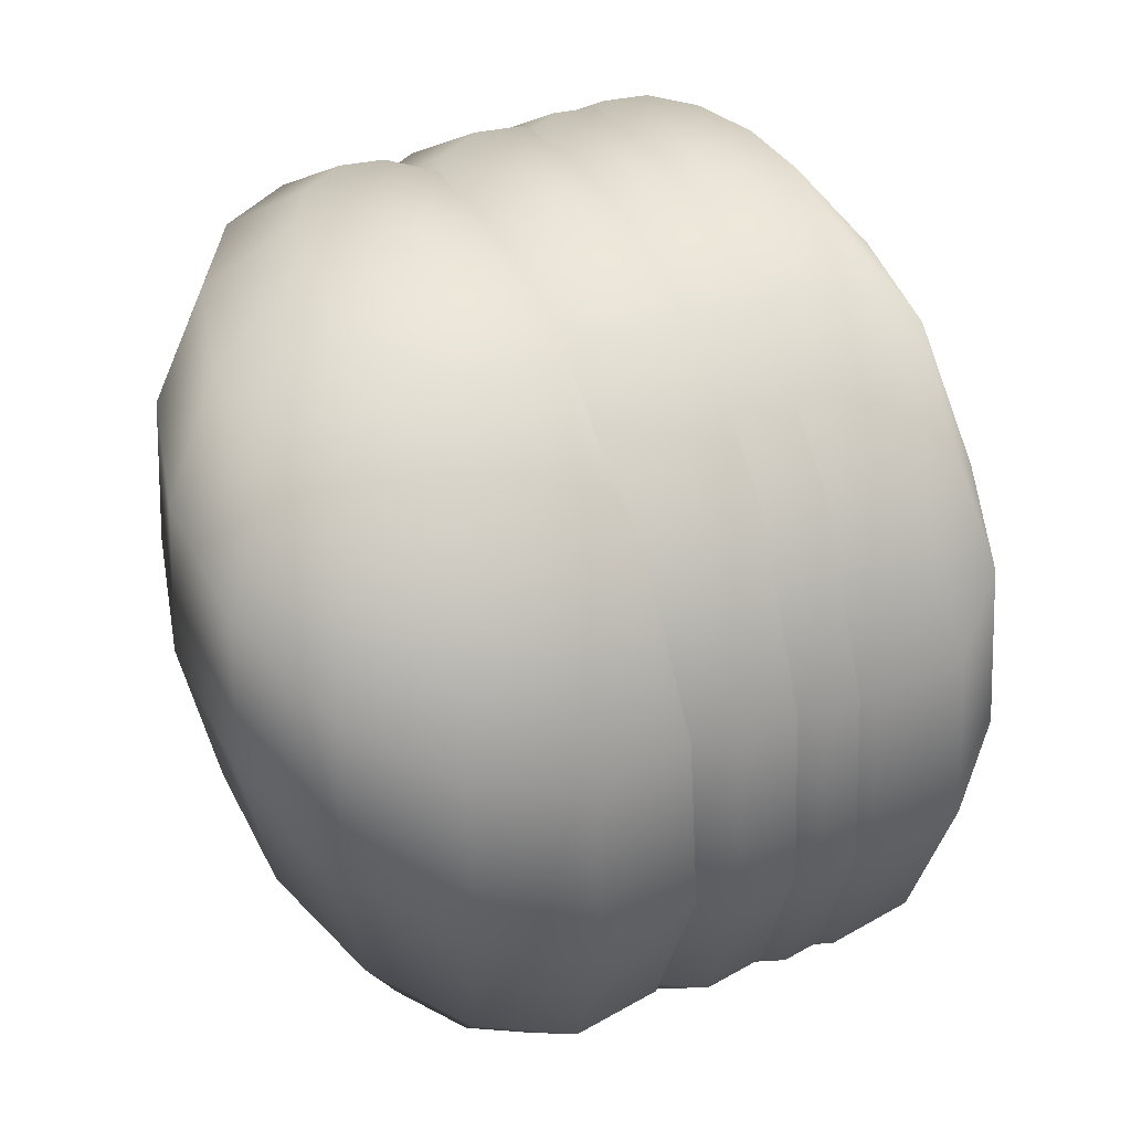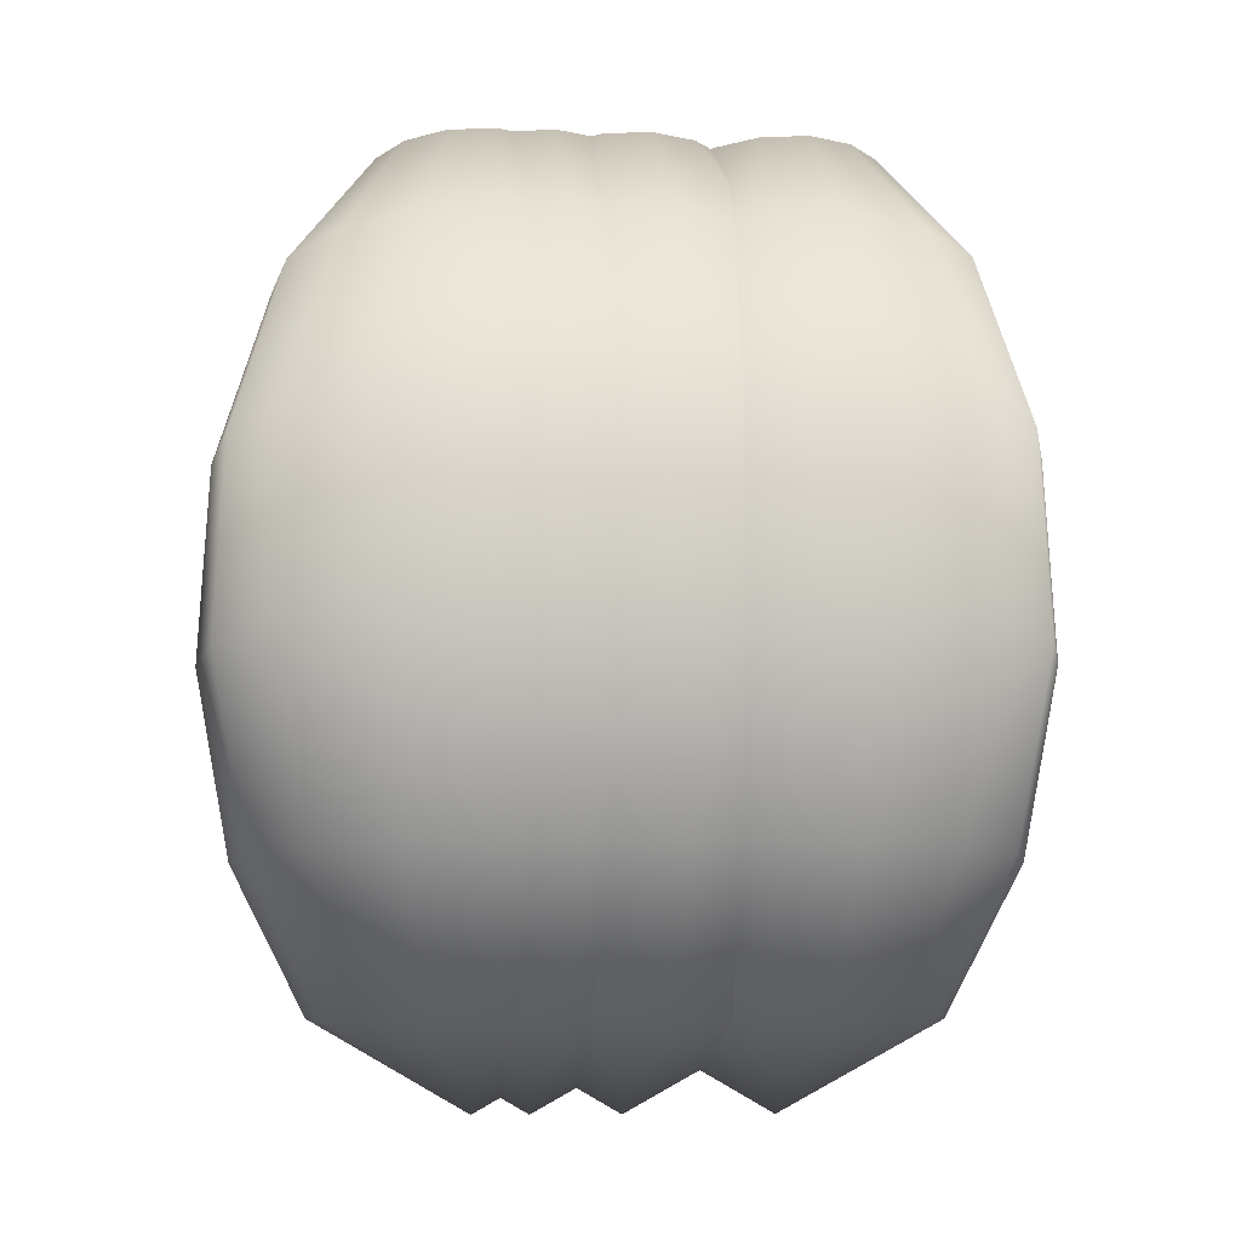
<metadata>
{"format":"obj","ext":"obj","renderer":"f3d","projection":"perspective","resolution":1024,"background":"white","views":[{"elev":41.1,"azim":65.5,"up":"+Z"},{"elev":-7.1,"azim":-95.0,"up":"+Z"}]}
</metadata>
<code>
g
v  -0.8322 6.305 23.09
v  -0.8322 11.6 21.09
v  -4.652 11.14 21.09
v  -7.812 9.85 21.09
v  -9.764 7.942 21.09
v  -10.17 5.751 21.09
v  -8.966 3.656 21.09
v  -6.353 2.019 21.09
v  -2.785 1.123 21.09
v  1.12 1.123 21.09
v  4.688 2.019 21.09
v  7.301 3.656 21.09
v  8.508 5.751 21.09
v  8.1 7.942 21.09
v  6.147 9.85 21.09
v  2.988 11.14 21.09
v  -0.8322 15.98 15.45
v  -7.812 15.15 15.45
v  -13.58 12.78 15.45
v  -17.15 9.296 15.45
v  -17.9 5.293 15.45
v  -15.69 1.465 15.45
v  -10.92 -1.526 15.45
v  -4.4 -3.163 15.45
v  2.735 -3.163 15.45
v  9.254 -1.526 15.45
v  14.03 1.465 15.45
v  16.23 5.293 15.45
v  15.49 9.296 15.45
v  11.92 12.78 15.45
v  6.147 15.15 15.45
v  -0.8322 18.69 7.135
v  -9.764 17.62 7.135
v  -17.15 14.59 7.135
v  -21.72 10.13 7.135
v  -22.67 5.01 7.135
v  -19.85 0.1114 7.135
v  -13.74 -3.716 7.135
v  -5.398 -5.812 7.135
v  3.734 -5.812 7.135
v  12.08 -3.716 7.135
v  18.19 0.1114 7.135
v  21.01 5.01 7.135
v  20.05 10.13 7.135
v  15.49 14.59 7.135
v  8.1 17.62 7.135
v  -0.8322 19.26 -2.414
v  -10.17 18.14 -2.414
v  -17.9 14.97 -2.414
v  -22.67 10.31 -2.414
v  -23.67 4.951 -2.414
v  -20.72 -0.1716 -2.414
v  -14.33 -4.174 -2.414
v  -5.607 -6.365 -2.414
v  3.942 -6.365 -2.414
v  12.67 -4.174 -2.414
v  19.06 -0.1716 -2.414
v  22.01 4.951 -2.414
v  21.01 10.31 -2.414
v  16.23 14.97 -2.414
v  8.508 18.14 -2.414
v  -0.8322 17.58 -11.55
v  -8.966 16.61 -11.55
v  -15.69 13.85 -11.55
v  -19.85 9.791 -11.55
v  -20.72 5.126 -11.55
v  -18.15 0.6652 -11.55
v  -12.59 -2.82 -11.55
v  -4.99 -4.728 -11.55
v  3.325 -4.728 -11.55
v  10.92 -2.82 -11.55
v  16.49 0.6652 -11.55
v  19.06 5.126 -11.55
v  18.19 9.791 -11.55
v  14.03 13.85 -11.55
v  7.301 16.61 -11.55
v  -0.8322 13.96 -18.68
v  -6.353 13.3 -18.68
v  -10.92 11.43 -18.68
v  -13.74 8.671 -18.68
v  -14.33 5.505 -18.68
v  -12.59 2.477 -18.68
v  -8.81 0.1114 -18.68
v  -3.654 -1.183 -18.68
v  1.99 -1.183 -18.68
v  7.145 0.1114 -18.68
v  10.92 2.477 -18.68
v  12.67 5.505 -18.68
v  12.08 8.671 -18.68
v  9.254 11.43 -18.68
v  4.688 13.3 -18.68
v  -0.8322 6.305 -23.09
g Sphere01
f 1 2 3
f 1 3 4
f 1 4 5
f 1 5 6
f 1 6 7
f 1 7 8
f 1 8 9
f 1 9 10
f 1 10 11
f 1 11 12
f 1 12 13
f 1 13 14
f 1 14 15
f 1 15 16
f 1 16 2
f 2 17 18
f 2 18 3
f 3 18 19
f 3 19 4
f 4 19 20
f 4 20 5
f 5 20 21
f 5 21 6
f 6 21 22
f 6 22 7
f 7 22 23
f 7 23 8
f 8 23 24
f 8 24 9
f 9 24 25
f 9 25 10
f 10 25 26
f 10 26 11
f 11 26 27
f 11 27 12
f 12 27 28
f 12 28 13
f 13 28 29
f 13 29 14
f 14 29 30
f 14 30 15
f 15 30 31
f 15 31 16
f 16 31 17
f 16 17 2
f 17 32 33
f 17 33 18
f 18 33 34
f 18 34 19
f 19 34 35
f 19 35 20
f 20 35 36
f 20 36 21
f 21 36 37
f 21 37 22
f 22 37 38
f 22 38 23
f 23 38 39
f 23 39 24
f 24 39 40
f 24 40 25
f 25 40 41
f 25 41 26
f 26 41 42
f 26 42 27
f 27 42 43
f 27 43 28
f 28 43 44
f 28 44 29
f 29 44 45
f 29 45 30
f 30 45 46
f 30 46 31
f 31 46 32
f 31 32 17
f 32 47 48
f 32 48 33
f 33 48 49
f 33 49 34
f 34 49 50
f 34 50 35
f 35 50 51
f 35 51 36
f 36 51 52
f 36 52 37
f 37 52 53
f 37 53 38
f 38 53 54
f 38 54 39
f 39 54 55
f 39 55 40
f 40 55 56
f 40 56 41
f 41 56 57
f 41 57 42
f 42 57 58
f 42 58 43
f 43 58 59
f 43 59 44
f 44 59 60
f 44 60 45
f 45 60 61
f 45 61 46
f 46 61 47
f 46 47 32
f 47 62 63
f 47 63 48
f 48 63 64
f 48 64 49
f 49 64 65
f 49 65 50
f 50 65 66
f 50 66 51
f 51 66 67
f 51 67 52
f 52 67 68
f 52 68 53
f 53 68 69
f 53 69 54
f 54 69 70
f 54 70 55
f 55 70 71
f 55 71 56
f 56 71 72
f 56 72 57
f 57 72 73
f 57 73 58
f 58 73 74
f 58 74 59
f 59 74 75
f 59 75 60
f 60 75 76
f 60 76 61
f 61 76 62
f 61 62 47
f 62 77 78
f 62 78 63
f 63 78 79
f 63 79 64
f 64 79 80
f 64 80 65
f 65 80 81
f 65 81 66
f 66 81 82
f 66 82 67
f 67 82 83
f 67 83 68
f 68 83 84
f 68 84 69
f 69 84 85
f 69 85 70
f 70 85 86
f 70 86 71
f 71 86 87
f 71 87 72
f 72 87 88
f 72 88 73
f 73 88 89
f 73 89 74
f 74 89 90
f 74 90 75
f 75 90 91
f 75 91 76
f 76 91 77
f 76 77 62
f 92 78 77
f 92 79 78
f 92 80 79
f 92 81 80
f 92 82 81
f 92 83 82
f 92 84 83
f 92 85 84
f 92 86 85
f 92 87 86
f 92 88 87
f 92 89 88
f 92 90 89
f 92 91 90
f 92 77 91
g
v  -0.8322 -7.879 23.09
v  -0.8322 -2.582 21.09
v  -4.652 -3.04 21.09
v  -7.812 -4.334 21.09
v  -9.764 -6.242 21.09
v  -10.17 -8.433 21.09
v  -8.966 -10.53 21.09
v  -6.353 -12.17 21.09
v  -2.785 -13.06 21.09
v  1.12 -13.06 21.09
v  4.688 -12.17 21.09
v  7.301 -10.53 21.09
v  8.508 -8.433 21.09
v  8.1 -6.242 21.09
v  6.147 -4.334 21.09
v  2.988 -3.04 21.09
v  -0.8322 1.8 15.45
v  -7.812 0.9632 15.45
v  -13.58 -1.403 15.45
v  -17.15 -4.888 15.45
v  -17.9 -8.891 15.45
v  -15.69 -12.72 15.45
v  -10.92 -15.71 15.45
v  -4.4 -17.35 15.45
v  2.735 -17.35 15.45
v  9.254 -15.71 15.45
v  14.03 -12.72 15.45
v  16.23 -8.891 15.45
v  15.49 -4.888 15.45
v  11.92 -1.403 15.45
v  6.147 0.9632 15.45
v  -0.8322 4.508 7.135
v  -9.764 3.437 7.135
v  -17.15 0.4095 7.135
v  -21.72 -4.051 7.135
v  -22.67 -9.174 7.135
v  -19.85 -14.07 7.135
v  -13.74 -17.9 7.135
v  -5.398 -20 7.135
v  3.734 -20 7.135
v  12.08 -17.9 7.135
v  18.19 -14.07 7.135
v  21.01 -9.174 7.135
v  20.05 -4.051 7.135
v  15.49 0.4095 7.135
v  8.1 3.437 7.135
v  -0.8322 5.074 -2.414
v  -10.17 3.954 -2.414
v  -17.9 0.7883 -2.414
v  -22.67 -3.876 -2.414
v  -23.67 -9.233 -2.414
v  -20.72 -14.36 -2.414
v  -14.33 -18.36 -2.414
v  -5.607 -20.55 -2.414
v  3.942 -20.55 -2.414
v  12.67 -18.36 -2.414
v  19.06 -14.36 -2.414
v  22.01 -9.233 -2.414
v  21.01 -3.876 -2.414
v  16.23 0.7883 -2.414
v  8.508 3.954 -2.414
v  -0.8322 3.401 -11.55
v  -8.966 2.425 -11.55
v  -15.69 -0.3316 -11.55
v  -19.85 -4.394 -11.55
v  -20.72 -9.058 -11.55
v  -18.15 -13.52 -11.55
v  -12.59 -17 -11.55
v  -4.99 -18.91 -11.55
v  3.325 -18.91 -11.55
v  10.92 -17 -11.55
v  16.49 -13.52 -11.55
v  19.06 -9.058 -11.55
v  18.19 -4.394 -11.55
v  14.03 -0.3316 -11.55
v  7.301 2.425 -11.55
v  -0.8322 -0.2235 -18.68
v  -6.353 -0.8854 -18.68
v  -10.92 -2.757 -18.68
v  -13.74 -5.514 -18.68
v  -14.33 -8.68 -18.68
v  -12.59 -11.71 -18.68
v  -8.81 -14.07 -18.68
v  -3.654 -15.37 -18.68
v  1.99 -15.37 -18.68
v  7.145 -14.07 -18.68
v  10.92 -11.71 -18.68
v  12.67 -8.68 -18.68
v  12.08 -5.514 -18.68
v  9.254 -2.757 -18.68
v  4.688 -0.8854 -18.68
v  -0.8322 -7.879 -23.09
g Sphere02
f 93 94 95
f 93 95 96
f 93 96 97
f 93 97 98
f 93 98 99
f 93 99 100
f 93 100 101
f 93 101 102
f 93 102 103
f 93 103 104
f 93 104 105
f 93 105 106
f 93 106 107
f 93 107 108
f 93 108 94
f 94 109 110
f 94 110 95
f 95 110 111
f 95 111 96
f 96 111 112
f 96 112 97
f 97 112 113
f 97 113 98
f 98 113 114
f 98 114 99
f 99 114 115
f 99 115 100
f 100 115 116
f 100 116 101
f 101 116 117
f 101 117 102
f 102 117 118
f 102 118 103
f 103 118 119
f 103 119 104
f 104 119 120
f 104 120 105
f 105 120 121
f 105 121 106
f 106 121 122
f 106 122 107
f 107 122 123
f 107 123 108
f 108 123 109
f 108 109 94
f 109 124 125
f 109 125 110
f 110 125 126
f 110 126 111
f 111 126 127
f 111 127 112
f 112 127 128
f 112 128 113
f 113 128 129
f 113 129 114
f 114 129 130
f 114 130 115
f 115 130 131
f 115 131 116
f 116 131 132
f 116 132 117
f 117 132 133
f 117 133 118
f 118 133 134
f 118 134 119
f 119 134 135
f 119 135 120
f 120 135 136
f 120 136 121
f 121 136 137
f 121 137 122
f 122 137 138
f 122 138 123
f 123 138 124
f 123 124 109
f 124 139 140
f 124 140 125
f 125 140 141
f 125 141 126
f 126 141 142
f 126 142 127
f 127 142 143
f 127 143 128
f 128 143 144
f 128 144 129
f 129 144 145
f 129 145 130
f 130 145 146
f 130 146 131
f 131 146 147
f 131 147 132
f 132 147 148
f 132 148 133
f 133 148 149
f 133 149 134
f 134 149 150
f 134 150 135
f 135 150 151
f 135 151 136
f 136 151 152
f 136 152 137
f 137 152 153
f 137 153 138
f 138 153 139
f 138 139 124
f 139 154 155
f 139 155 140
f 140 155 156
f 140 156 141
f 141 156 157
f 141 157 142
f 142 157 158
f 142 158 143
f 143 158 159
f 143 159 144
f 144 159 160
f 144 160 145
f 145 160 161
f 145 161 146
f 146 161 162
f 146 162 147
f 147 162 163
f 147 163 148
f 148 163 164
f 148 164 149
f 149 164 165
f 149 165 150
f 150 165 166
f 150 166 151
f 151 166 167
f 151 167 152
f 152 167 168
f 152 168 153
f 153 168 154
f 153 154 139
f 154 169 170
f 154 170 155
f 155 170 171
f 155 171 156
f 156 171 172
f 156 172 157
f 157 172 173
f 157 173 158
f 158 173 174
f 158 174 159
f 159 174 175
f 159 175 160
f 160 175 176
f 160 176 161
f 161 176 177
f 161 177 162
f 162 177 178
f 162 178 163
f 163 178 179
f 163 179 164
f 164 179 180
f 164 180 165
f 165 180 181
f 165 181 166
f 166 181 182
f 166 182 167
f 167 182 183
f 167 183 168
f 168 183 169
f 168 169 154
f 184 170 169
f 184 171 170
f 184 172 171
f 184 173 172
f 184 174 173
f 184 175 174
f 184 176 175
f 184 177 176
f 184 178 177
f 184 179 178
f 184 180 179
f 184 181 180
f 184 182 181
f 184 183 182
f 184 169 183
g
v  -0.8322 -0.711 23.09
v  -0.8322 4.587 21.09
v  -4.652 4.129 21.09
v  -7.812 2.834 21.09
v  -9.764 0.9261 21.09
v  -10.17 -1.265 21.09
v  -8.966 -3.36 21.09
v  -6.353 -4.997 21.09
v  -2.785 -5.893 21.09
v  1.12 -5.893 21.09
v  4.688 -4.997 21.09
v  7.301 -3.36 21.09
v  8.508 -1.265 21.09
v  8.1 0.9261 21.09
v  6.147 2.834 21.09
v  2.988 4.129 21.09
v  -0.8322 8.968 15.45
v  -7.812 8.132 15.45
v  -13.58 5.766 15.45
v  -17.15 2.28 15.45
v  -17.9 -1.723 15.45
v  -15.69 -5.551 15.45
v  -10.92 -8.542 15.45
v  -4.4 -10.18 15.45
v  2.735 -10.18 15.45
v  9.254 -8.542 15.45
v  14.03 -5.551 15.45
v  16.23 -1.723 15.45
v  15.49 2.28 15.45
v  11.92 5.766 15.45
v  6.147 8.132 15.45
v  -0.8322 11.68 7.135
v  -9.764 10.61 7.135
v  -17.15 7.578 7.135
v  -21.72 3.117 7.135
v  -22.67 -2.006 7.135
v  -19.85 -6.905 7.135
v  -13.74 -10.73 7.135
v  -5.398 -12.83 7.135
v  3.734 -12.83 7.135
v  12.08 -10.73 7.135
v  18.19 -6.905 7.135
v  21.01 -2.006 7.135
v  20.05 3.117 7.135
v  15.49 7.578 7.135
v  8.1 10.61 7.135
v  -0.8322 12.24 -2.414
v  -10.17 11.12 -2.414
v  -17.9 7.957 -2.414
v  -22.67 3.292 -2.414
v  -23.67 -2.065 -2.414
v  -20.72 -7.188 -2.414
v  -14.33 -11.19 -2.414
v  -5.607 -13.38 -2.414
v  3.942 -13.38 -2.414
v  12.67 -11.19 -2.414
v  19.06 -7.188 -2.414
v  22.01 -2.065 -2.414
v  21.01 3.292 -2.414
v  16.23 7.957 -2.414
v  8.508 11.12 -2.414
v  -0.8322 10.57 -11.55
v  -8.966 9.594 -11.55
v  -15.69 6.837 -11.55
v  -19.85 2.775 -11.55
v  -20.72 -1.89 -11.55
v  -18.15 -6.351 -11.55
v  -12.59 -9.837 -11.55
v  -4.99 -11.74 -11.55
v  3.325 -11.74 -11.55
v  10.92 -9.837 -11.55
v  16.49 -6.351 -11.55
v  19.06 -1.89 -11.55
v  18.19 2.775 -11.55
v  14.03 6.837 -11.55
v  7.301 9.594 -11.55
v  -0.8322 6.945 -18.68
v  -6.353 6.283 -18.68
v  -10.92 4.412 -18.68
v  -13.74 1.655 -18.68
v  -14.33 -1.511 -18.68
v  -12.59 -4.539 -18.68
v  -8.81 -6.905 -18.68
v  -3.654 -8.2 -18.68
v  1.99 -8.2 -18.68
v  7.145 -6.905 -18.68
v  10.92 -4.539 -18.68
v  12.67 -1.511 -18.68
v  12.08 1.655 -18.68
v  9.254 4.412 -18.68
v  4.688 6.283 -18.68
v  -0.8322 -0.711 -23.09
g Sphere03
f 185 186 187
f 185 187 188
f 185 188 189
f 185 189 190
f 185 190 191
f 185 191 192
f 185 192 193
f 185 193 194
f 185 194 195
f 185 195 196
f 185 196 197
f 185 197 198
f 185 198 199
f 185 199 200
f 185 200 186
f 186 201 202
f 186 202 187
f 187 202 203
f 187 203 188
f 188 203 204
f 188 204 189
f 189 204 205
f 189 205 190
f 190 205 206
f 190 206 191
f 191 206 207
f 191 207 192
f 192 207 208
f 192 208 193
f 193 208 209
f 193 209 194
f 194 209 210
f 194 210 195
f 195 210 211
f 195 211 196
f 196 211 212
f 196 212 197
f 197 212 213
f 197 213 198
f 198 213 214
f 198 214 199
f 199 214 215
f 199 215 200
f 200 215 201
f 200 201 186
f 201 216 217
f 201 217 202
f 202 217 218
f 202 218 203
f 203 218 219
f 203 219 204
f 204 219 220
f 204 220 205
f 205 220 221
f 205 221 206
f 206 221 222
f 206 222 207
f 207 222 223
f 207 223 208
f 208 223 224
f 208 224 209
f 209 224 225
f 209 225 210
f 210 225 226
f 210 226 211
f 211 226 227
f 211 227 212
f 212 227 228
f 212 228 213
f 213 228 229
f 213 229 214
f 214 229 230
f 214 230 215
f 215 230 216
f 215 216 201
f 216 231 232
f 216 232 217
f 217 232 233
f 217 233 218
f 218 233 234
f 218 234 219
f 219 234 235
f 219 235 220
f 220 235 236
f 220 236 221
f 221 236 237
f 221 237 222
f 222 237 238
f 222 238 223
f 223 238 239
f 223 239 224
f 224 239 240
f 224 240 225
f 225 240 241
f 225 241 226
f 226 241 242
f 226 242 227
f 227 242 243
f 227 243 228
f 228 243 244
f 228 244 229
f 229 244 245
f 229 245 230
f 230 245 231
f 230 231 216
f 231 246 247
f 231 247 232
f 232 247 248
f 232 248 233
f 233 248 249
f 233 249 234
f 234 249 250
f 234 250 235
f 235 250 251
f 235 251 236
f 236 251 252
f 236 252 237
f 237 252 253
f 237 253 238
f 238 253 254
f 238 254 239
f 239 254 255
f 239 255 240
f 240 255 256
f 240 256 241
f 241 256 257
f 241 257 242
f 242 257 258
f 242 258 243
f 243 258 259
f 243 259 244
f 244 259 260
f 244 260 245
f 245 260 246
f 245 246 231
f 246 261 262
f 246 262 247
f 247 262 263
f 247 263 248
f 248 263 264
f 248 264 249
f 249 264 265
f 249 265 250
f 250 265 266
f 250 266 251
f 251 266 267
f 251 267 252
f 252 267 268
f 252 268 253
f 253 268 269
f 253 269 254
f 254 269 270
f 254 270 255
f 255 270 271
f 255 271 256
f 256 271 272
f 256 272 257
f 257 272 273
f 257 273 258
f 258 273 274
f 258 274 259
f 259 274 275
f 259 275 260
f 260 275 261
f 260 261 246
f 276 262 261
f 276 263 262
f 276 264 263
f 276 265 264
f 276 266 265
f 276 267 266
f 276 268 267
f 276 269 268
f 276 270 269
f 276 271 270
f 276 272 271
f 276 273 272
f 276 274 273
f 276 275 274
f 276 261 275
g
v  -0.8322 3.583 23.09
v  -0.8322 8.881 21.09
v  -4.652 8.423 21.09
v  -7.812 7.128 21.09
v  -9.764 5.221 21.09
v  -10.17 3.03 21.09
v  -8.966 0.9346 21.09
v  -6.353 -0.7025 21.09
v  -2.785 -1.598 21.09
v  1.12 -1.598 21.09
v  4.688 -0.7025 21.09
v  7.301 0.9346 21.09
v  8.508 3.03 21.09
v  8.1 5.221 21.09
v  6.147 7.128 21.09
v  2.988 8.423 21.09
v  -0.8322 13.26 15.45
v  -7.812 12.43 15.45
v  -13.58 10.06 15.45
v  -17.15 6.575 15.45
v  -17.9 2.572 15.45
v  -15.69 -1.256 15.45
v  -10.92 -4.247 15.45
v  -4.4 -5.884 15.45
v  2.735 -5.884 15.45
v  9.254 -4.247 15.45
v  14.03 -1.256 15.45
v  16.23 2.572 15.45
v  15.49 6.575 15.45
v  11.92 10.06 15.45
v  6.147 12.43 15.45
v  -0.8322 15.97 7.135
v  -9.764 14.9 7.135
v  -17.15 11.87 7.135
v  -21.72 7.411 7.135
v  -22.67 2.289 7.135
v  -19.85 -2.61 7.135
v  -13.74 -6.438 7.135
v  -5.398 -8.533 7.135
v  3.734 -8.533 7.135
v  12.08 -6.438 7.135
v  18.19 -2.61 7.135
v  21.01 2.289 7.135
v  20.05 7.411 7.135
v  15.49 11.87 7.135
v  8.1 14.9 7.135
v  -0.8322 16.54 -2.414
v  -10.17 15.42 -2.414
v  -17.9 12.25 -2.414
v  -22.67 7.586 -2.414
v  -23.67 2.229 -2.414
v  -20.72 -2.893 -2.414
v  -14.33 -6.896 -2.414
v  -5.607 -9.087 -2.414
v  3.942 -9.087 -2.414
v  12.67 -6.896 -2.414
v  19.06 -2.893 -2.414
v  22.01 2.229 -2.414
v  21.01 7.586 -2.414
v  16.23 12.25 -2.414
v  8.508 15.42 -2.414
v  -0.8322 14.86 -11.55
v  -8.966 13.89 -11.55
v  -15.69 11.13 -11.55
v  -19.85 7.069 -11.55
v  -20.72 2.404 -11.55
v  -18.15 -2.056 -11.55
v  -12.59 -5.542 -11.55
v  -4.99 -7.45 -11.55
v  3.325 -7.45 -11.55
v  10.92 -5.542 -11.55
v  16.49 -2.056 -11.55
v  19.06 2.404 -11.55
v  18.19 7.069 -11.55
v  14.03 11.13 -11.55
v  7.301 13.89 -11.55
v  -0.8322 11.24 -18.68
v  -6.353 10.58 -18.68
v  -10.92 8.706 -18.68
v  -13.74 5.949 -18.68
v  -14.33 2.783 -18.68
v  -12.59 -0.2445 -18.68
v  -8.81 -2.61 -18.68
v  -3.654 -3.905 -18.68
v  1.99 -3.905 -18.68
v  7.145 -2.61 -18.68
v  10.92 -0.2445 -18.68
v  12.67 2.783 -18.68
v  12.08 5.949 -18.68
v  9.254 8.706 -18.68
v  4.688 10.58 -18.68
v  -0.8322 3.583 -23.09
g Sphere04
f 277 278 279
f 277 279 280
f 277 280 281
f 277 281 282
f 277 282 283
f 277 283 284
f 277 284 285
f 277 285 286
f 277 286 287
f 277 287 288
f 277 288 289
f 277 289 290
f 277 290 291
f 277 291 292
f 277 292 278
f 278 293 294
f 278 294 279
f 279 294 295
f 279 295 280
f 280 295 296
f 280 296 281
f 281 296 297
f 281 297 282
f 282 297 298
f 282 298 283
f 283 298 299
f 283 299 284
f 284 299 300
f 284 300 285
f 285 300 301
f 285 301 286
f 286 301 302
f 286 302 287
f 287 302 303
f 287 303 288
f 288 303 304
f 288 304 289
f 289 304 305
f 289 305 290
f 290 305 306
f 290 306 291
f 291 306 307
f 291 307 292
f 292 307 293
f 292 293 278
f 293 308 309
f 293 309 294
f 294 309 310
f 294 310 295
f 295 310 311
f 295 311 296
f 296 311 312
f 296 312 297
f 297 312 313
f 297 313 298
f 298 313 314
f 298 314 299
f 299 314 315
f 299 315 300
f 300 315 316
f 300 316 301
f 301 316 317
f 301 317 302
f 302 317 318
f 302 318 303
f 303 318 319
f 303 319 304
f 304 319 320
f 304 320 305
f 305 320 321
f 305 321 306
f 306 321 322
f 306 322 307
f 307 322 308
f 307 308 293
f 308 323 324
f 308 324 309
f 309 324 325
f 309 325 310
f 310 325 326
f 310 326 311
f 311 326 327
f 311 327 312
f 312 327 328
f 312 328 313
f 313 328 329
f 313 329 314
f 314 329 330
f 314 330 315
f 315 330 331
f 315 331 316
f 316 331 332
f 316 332 317
f 317 332 333
f 317 333 318
f 318 333 334
f 318 334 319
f 319 334 335
f 319 335 320
f 320 335 336
f 320 336 321
f 321 336 337
f 321 337 322
f 322 337 323
f 322 323 308
f 323 338 339
f 323 339 324
f 324 339 340
f 324 340 325
f 325 340 341
f 325 341 326
f 326 341 342
f 326 342 327
f 327 342 343
f 327 343 328
f 328 343 344
f 328 344 329
f 329 344 345
f 329 345 330
f 330 345 346
f 330 346 331
f 331 346 347
f 331 347 332
f 332 347 348
f 332 348 333
f 333 348 349
f 333 349 334
f 334 349 350
f 334 350 335
f 335 350 351
f 335 351 336
f 336 351 352
f 336 352 337
f 337 352 338
f 337 338 323
f 338 353 354
f 338 354 339
f 339 354 355
f 339 355 340
f 340 355 356
f 340 356 341
f 341 356 357
f 341 357 342
f 342 357 358
f 342 358 343
f 343 358 359
f 343 359 344
f 344 359 360
f 344 360 345
f 345 360 361
f 345 361 346
f 346 361 362
f 346 362 347
f 347 362 363
f 347 363 348
f 348 363 364
f 348 364 349
f 349 364 365
f 349 365 350
f 350 365 366
f 350 366 351
f 351 366 367
f 351 367 352
f 352 367 353
f 352 353 338
f 368 354 353
f 368 355 354
f 368 356 355
f 368 357 356
f 368 358 357
f 368 359 358
f 368 360 359
f 368 361 360
f 368 362 361
f 368 363 362
f 368 364 363
f 368 365 364
f 368 366 365
f 368 367 366
f 368 353 367
g

</code>
